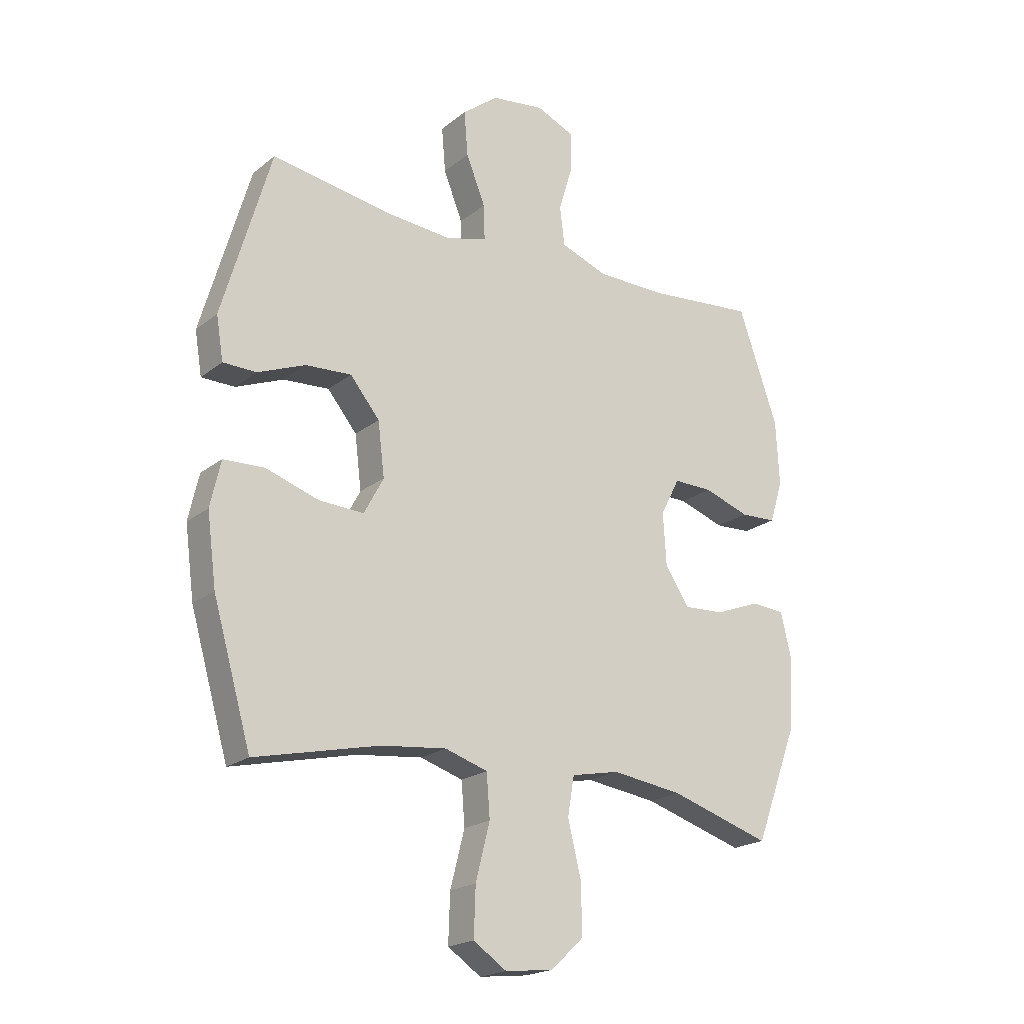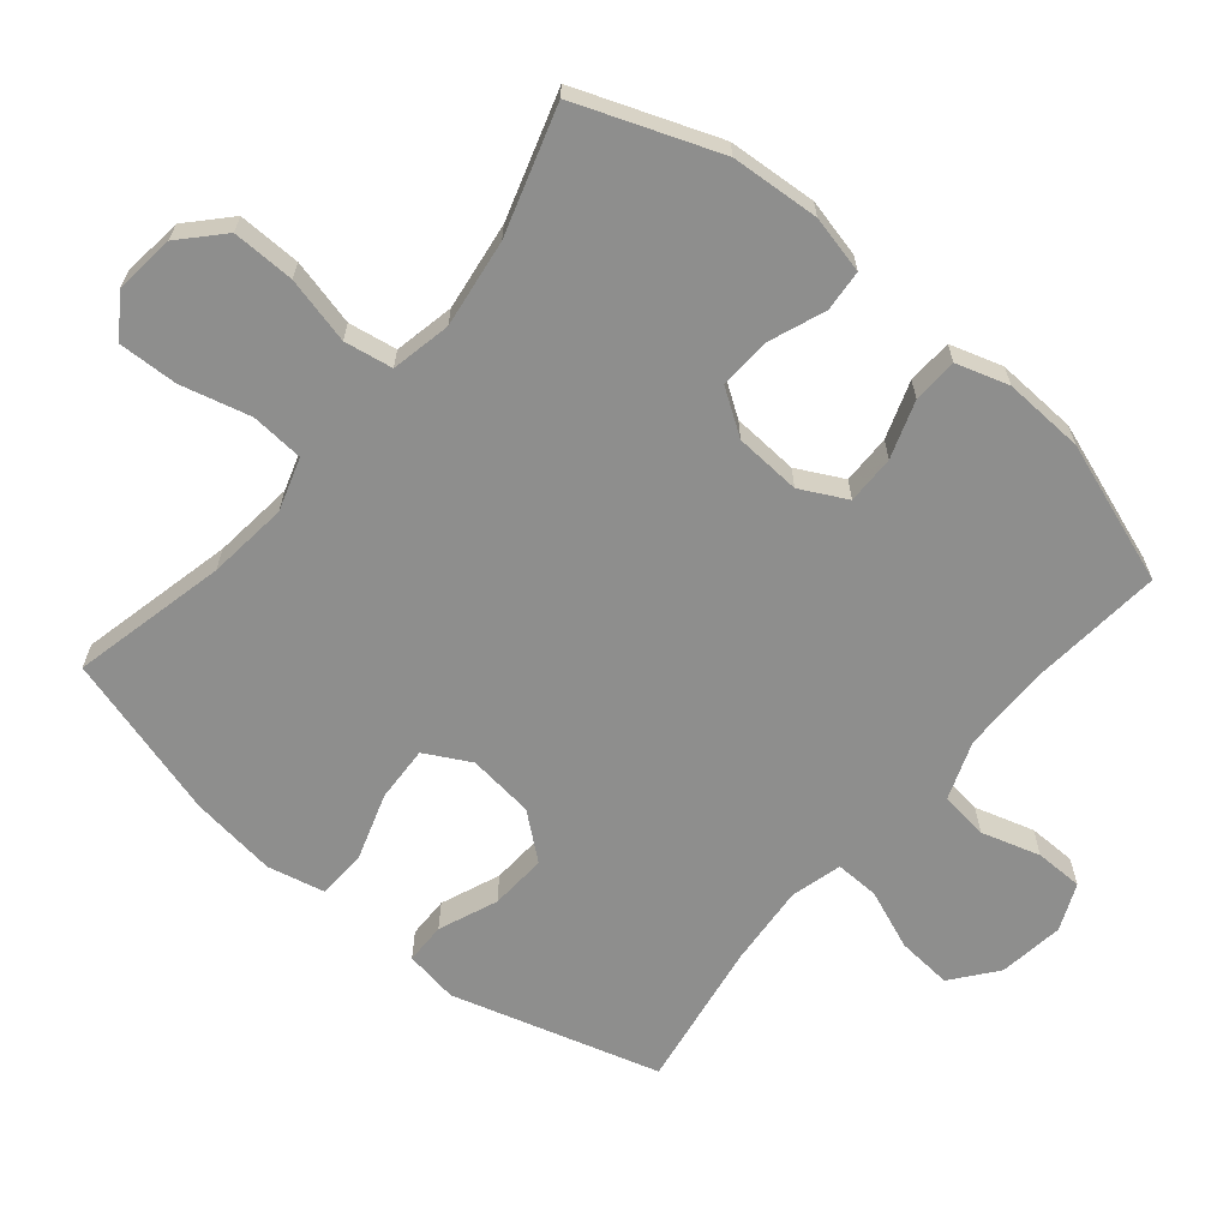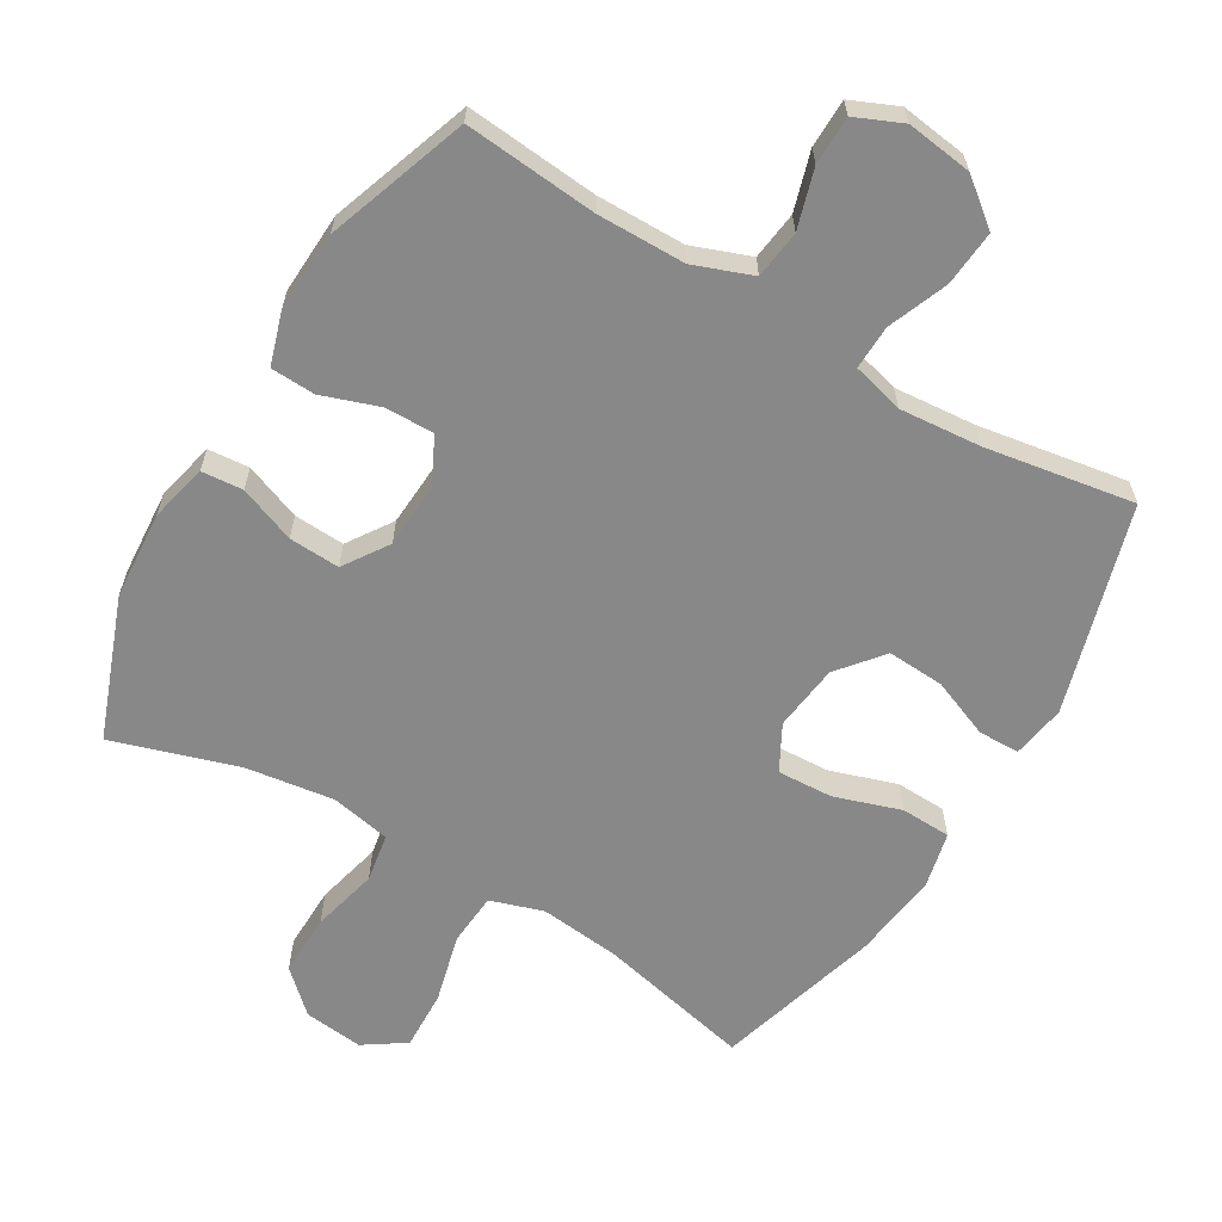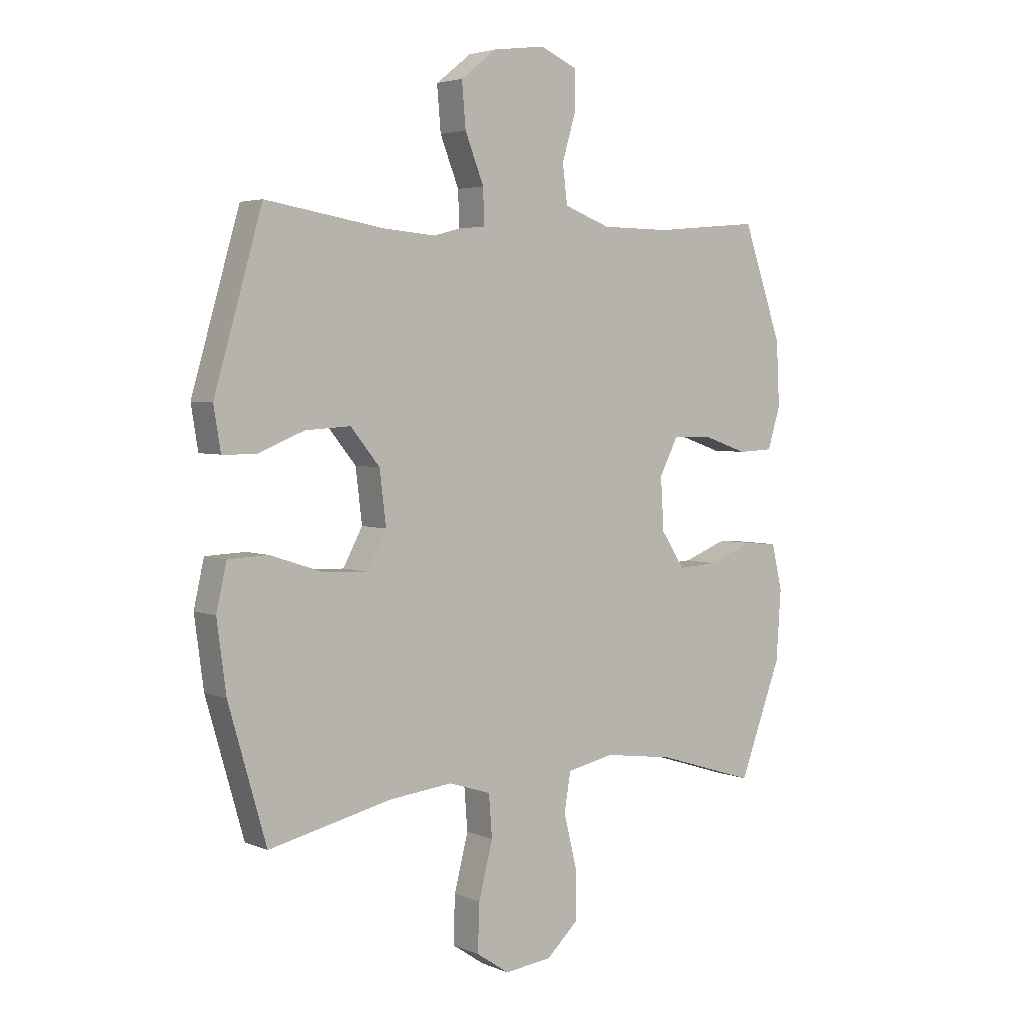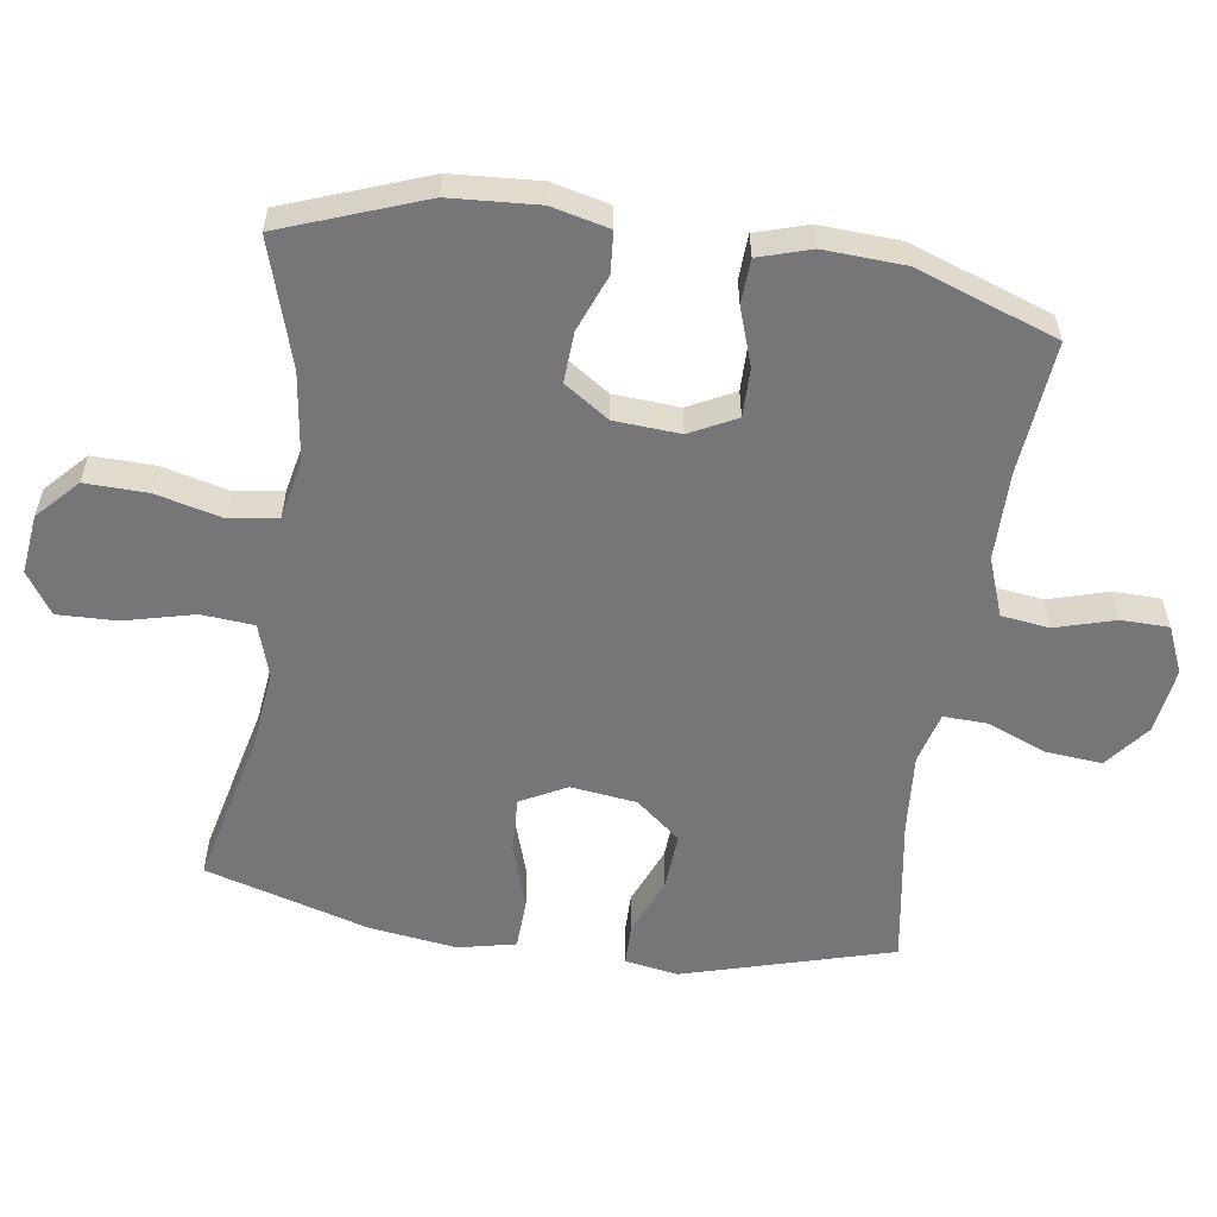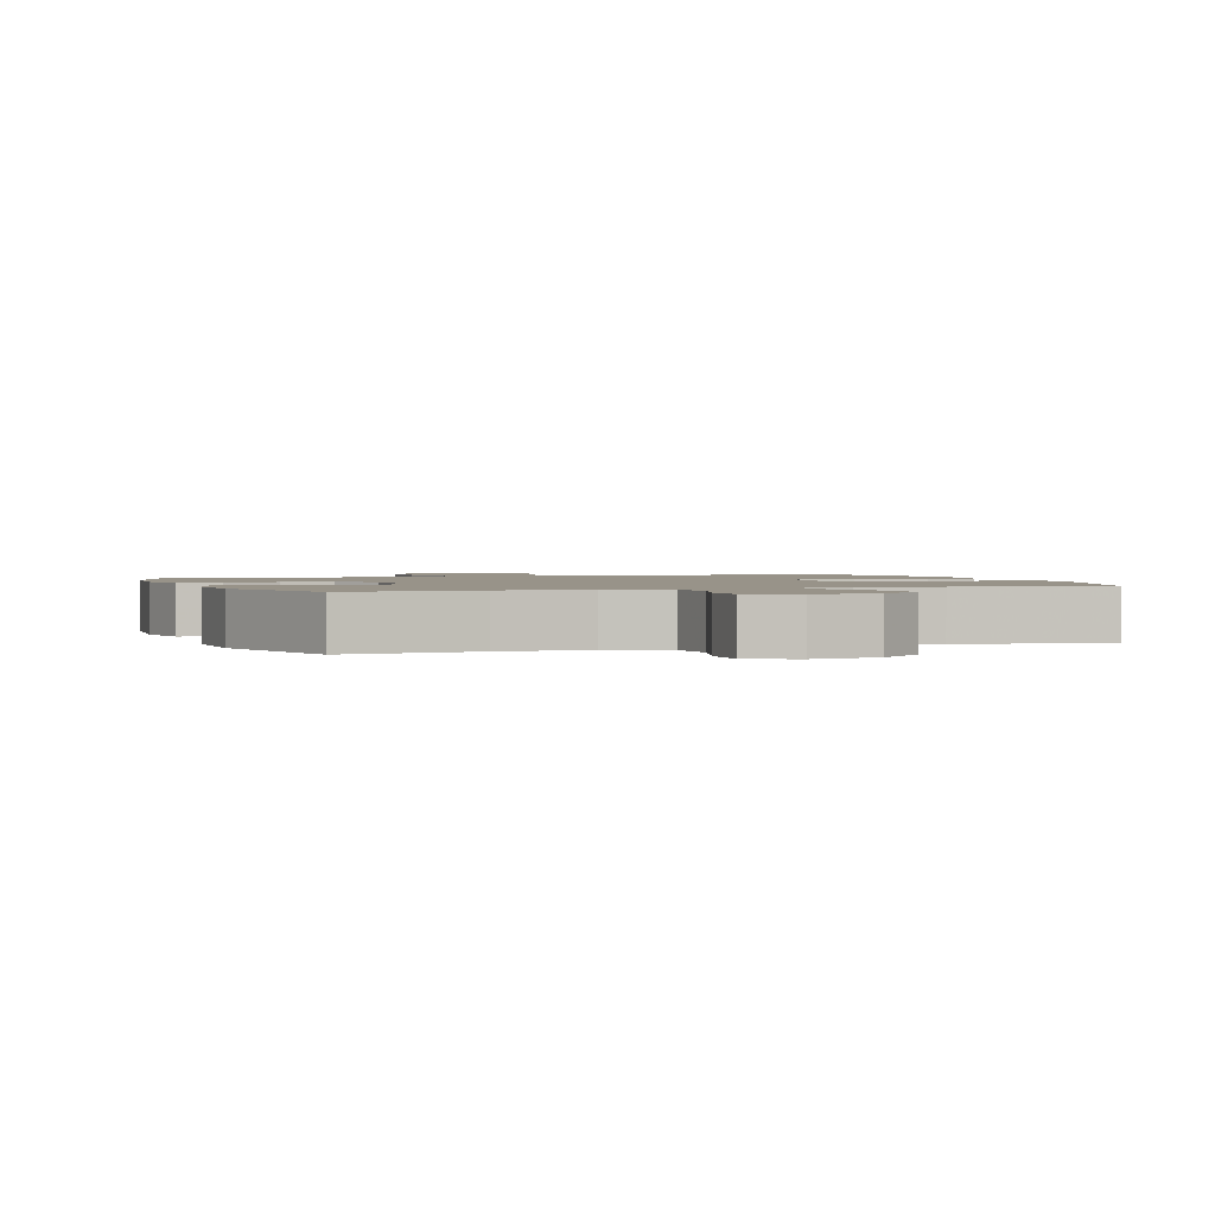
<metadata>
{"format":"obj","ext":"obj","renderer":"f3d","projection":"perspective","resolution":1024,"background":"white","views":[{"elev":-20.4,"azim":144.4,"up":"+Z"},{"elev":-64.8,"azim":-129.8,"up":"+Y"},{"elev":-62.8,"azim":-30.6,"up":"+Y"},{"elev":3.8,"azim":143.1,"up":"+Z"},{"elev":-56.9,"azim":-98.6,"up":"+Y"},{"elev":1.6,"azim":-18.8,"up":"+Y"}]}
</metadata>
<code>
v -0.5 0.07 0.5
v -0.304 0.07 0.482
v -0.174 0.07 0.483
v -0.088 0.07 0.515
v -0.079 0.07 0.586
v -0.105 0.07 0.673
v -0.104 0.07 0.744
v -0.035 0.07 0.774
v 0.062 0.07 0.761
v 0.128 0.07 0.709
v 0.121 0.07 0.627
v 0.086 0.07 0.539
v 0.084 0.07 0.474
v 0.16 0.07 0.454
v 0.28 0.07 0.464
v 0.5 0.07 0.5
v 0.589 0.07 0.193
v 0.576 0.07 0.114
v 0.515 0.07 0.113
v 0.428 0.07 0.148
v 0.344 0.07 0.153
v 0.29 0.07 0.087
v 0.278 0.07 -0.011
v 0.314 0.07 -0.078
v 0.396 0.07 -0.074
v 0.494 0.07 -0.042
v 0.568 0.07 -0.045
v 0.587 0.07 -0.129
v 0.57 0.07 -0.257
v 0.5 0.07 -0.5
v 0.272 0.07 -0.448
v 0.153 0.07 -0.435
v 0.075 0.07 -0.46
v 0.069 0.07 -0.538
v 0.095 0.07 -0.64
v 0.098 0.07 -0.728
v 0.037 0.07 -0.769
v -0.051 0.07 -0.759
v -0.111 0.07 -0.703
v -0.109 0.07 -0.611
v -0.085 0.07 -0.513
v -0.097 0.07 -0.442
v -0.185 0.07 -0.424
v -0.315 0.07 -0.442
v -0.5 0.07 -0.5
v -0.578 0.07 -0.292
v -0.587 0.07 -0.162
v -0.567 0.07 -0.077
v -0.506 0.07 -0.072
v -0.423 0.07 -0.104
v -0.348 0.07 -0.108
v -0.304 0.07 -0.042
v -0.298 0.07 0.055
v -0.333 0.07 0.123
v -0.405 0.07 0.122
v -0.489 0.07 0.093
v -0.555 0.07 0.096
v -0.579 0.07 0.173
v -0.573 0.07 0.292
v -0.5 0 0.5
v -0.304 0 0.482
v -0.174 0 0.483
v -0.088 0 0.515
v -0.079 0 0.586
v -0.105 0 0.673
v -0.104 0 0.744
v -0.035 0 0.774
v 0.062 0 0.761
v 0.128 0 0.709
v 0.121 0 0.627
v 0.086 0 0.539
v 0.084 0 0.474
v 0.16 0 0.454
v 0.28 0 0.464
v 0.5 0 0.5
v 0.589 0 0.193
v 0.576 0 0.114
v 0.515 0 0.113
v 0.428 0 0.148
v 0.344 0 0.153
v 0.29 0 0.087
v 0.278 0 -0.011
v 0.314 0 -0.078
v 0.396 0 -0.074
v 0.494 0 -0.042
v 0.568 0 -0.045
v 0.587 0 -0.129
v 0.57 0 -0.257
v 0.5 0 -0.5
v 0.272 0 -0.448
v 0.153 0 -0.435
v 0.075 0 -0.46
v 0.069 0 -0.538
v 0.095 0 -0.64
v 0.098 0 -0.728
v 0.037 0 -0.769
v -0.051 0 -0.759
v -0.111 0 -0.703
v -0.109 0 -0.611
v -0.085 0 -0.513
v -0.097 0 -0.442
v -0.185 0 -0.424
v -0.315 0 -0.442
v -0.5 0 -0.5
v -0.578 0 -0.292
v -0.587 0 -0.162
v -0.567 0 -0.077
v -0.506 0 -0.072
v -0.423 0 -0.104
v -0.348 0 -0.108
v -0.304 0 -0.042
v -0.298 0 0.055
v -0.333 0 0.123
v -0.405 0 0.122
v -0.489 0 0.093
v -0.555 0 0.096
v -0.579 0 0.173
v -0.573 0 0.292
f 59 1 2
f 58 59 2
f 57 58 2
f 56 57 2
f 55 56 2
f 54 55 2 3
f 53 54 3 4
f 52 53 4
f 48 49 50
f 47 48 50
f 46 47 50
f 45 46 50
f 44 45 50
f 43 44 50 51
f 42 43 51 52
f 39 40 41
f 38 39 41
f 37 38 41
f 36 37 41
f 35 36 41
f 34 35 41
f 33 34 41 42
f 42 52 4
f 33 42 4
f 32 33 4
f 29 30 31
f 28 29 31
f 27 28 31
f 26 27 31
f 25 26 31
f 24 25 31 32
f 18 19 20
f 17 18 20
f 16 17 20
f 15 16 20
f 14 15 20 21
f 13 14 21 22
f 10 11 12
f 9 10 12
f 8 9 12
f 7 8 12
f 6 7 12
f 5 6 12
f 5 12 13
f 32 4 5
f 24 32 5
f 23 24 5
f 5 13 22 23
f 61 60 118
f 61 118 117
f 61 117 116
f 61 116 115
f 61 115 114
f 62 61 114 113
f 63 62 113 112
f 63 112 111
f 109 108 107
f 109 107 106
f 109 106 105
f 109 105 104
f 109 104 103
f 110 109 103 102
f 111 110 102 101
f 100 99 98
f 100 98 97
f 100 97 96
f 100 96 95
f 100 95 94
f 100 94 93
f 101 100 93 92
f 63 111 101
f 63 101 92
f 63 92 91
f 90 89 88
f 90 88 87
f 90 87 86
f 90 86 85
f 90 85 84
f 91 90 84 83
f 79 78 77
f 79 77 76
f 79 76 75
f 79 75 74
f 80 79 74 73
f 81 80 73 72
f 71 70 69
f 71 69 68
f 71 68 67
f 71 67 66
f 71 66 65
f 71 65 64
f 72 71 64
f 64 63 91
f 64 91 83
f 64 83 82
f 82 81 72 64
f 1 60 61 2
f 2 61 62 3
f 3 62 63 4
f 4 63 64 5
f 5 64 65 6
f 6 65 66 7
f 7 66 67 8
f 8 67 68 9
f 9 68 69 10
f 10 69 70 11
f 11 70 71 12
f 12 71 72 13
f 13 72 73 14
f 14 73 74 15
f 15 74 75 16
f 16 75 76 17
f 17 76 77 18
f 18 77 78 19
f 19 78 79 20
f 20 79 80 21
f 21 80 81 22
f 22 81 82 23
f 23 82 83 24
f 24 83 84 25
f 25 84 85 26
f 26 85 86 27
f 27 86 87 28
f 28 87 88 29
f 29 88 89 30
f 30 89 90 31
f 31 90 91 32
f 32 91 92 33
f 33 92 93 34
f 34 93 94 35
f 35 94 95 36
f 36 95 96 37
f 37 96 97 38
f 38 97 98 39
f 39 98 99 40
f 40 99 100 41
f 41 100 101 42
f 42 101 102 43
f 43 102 103 44
f 44 103 104 45
f 45 104 105 46
f 46 105 106 47
f 47 106 107 48
f 48 107 108 49
f 49 108 109 50
f 50 109 110 51
f 51 110 111 52
f 52 111 112 53
f 53 112 113 54
f 54 113 114 55
f 55 114 115 56
f 56 115 116 57
f 57 116 117 58
f 58 117 118 59
f 59 118 60 1

</code>
